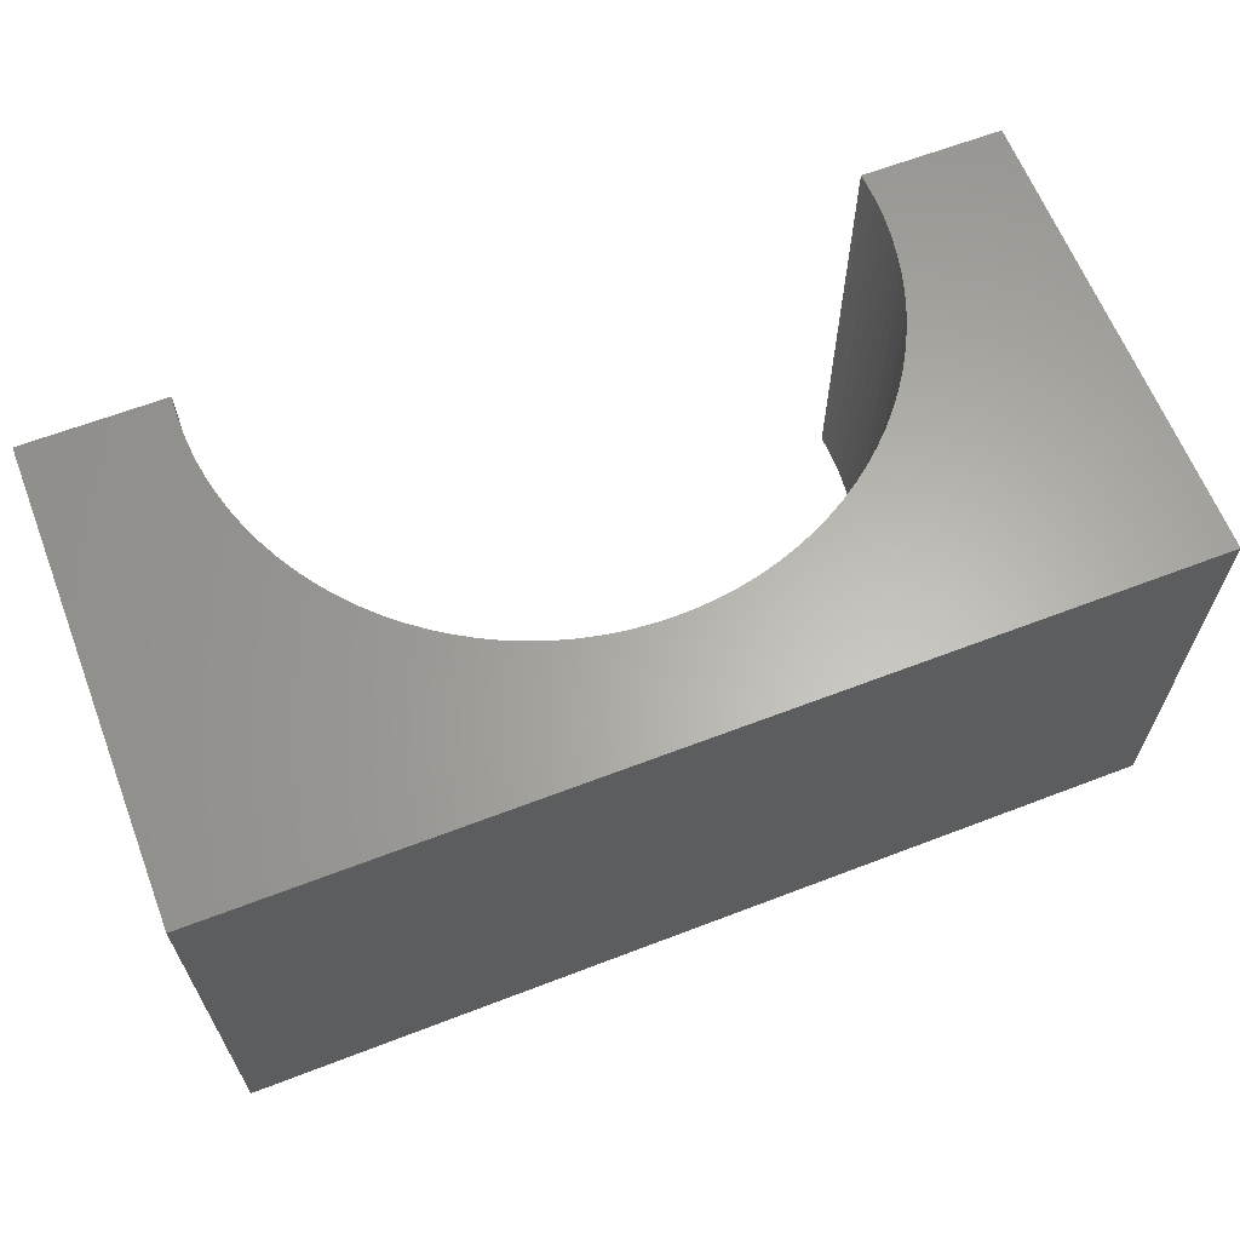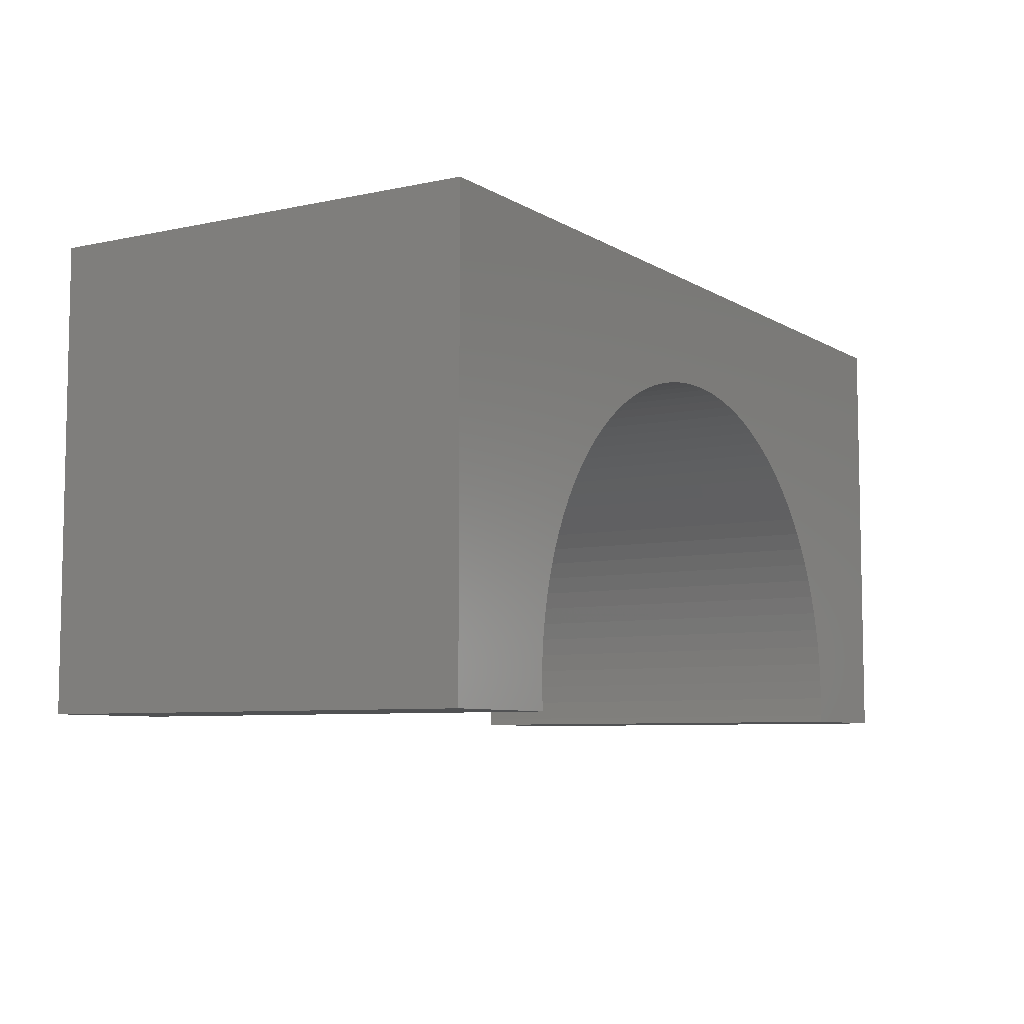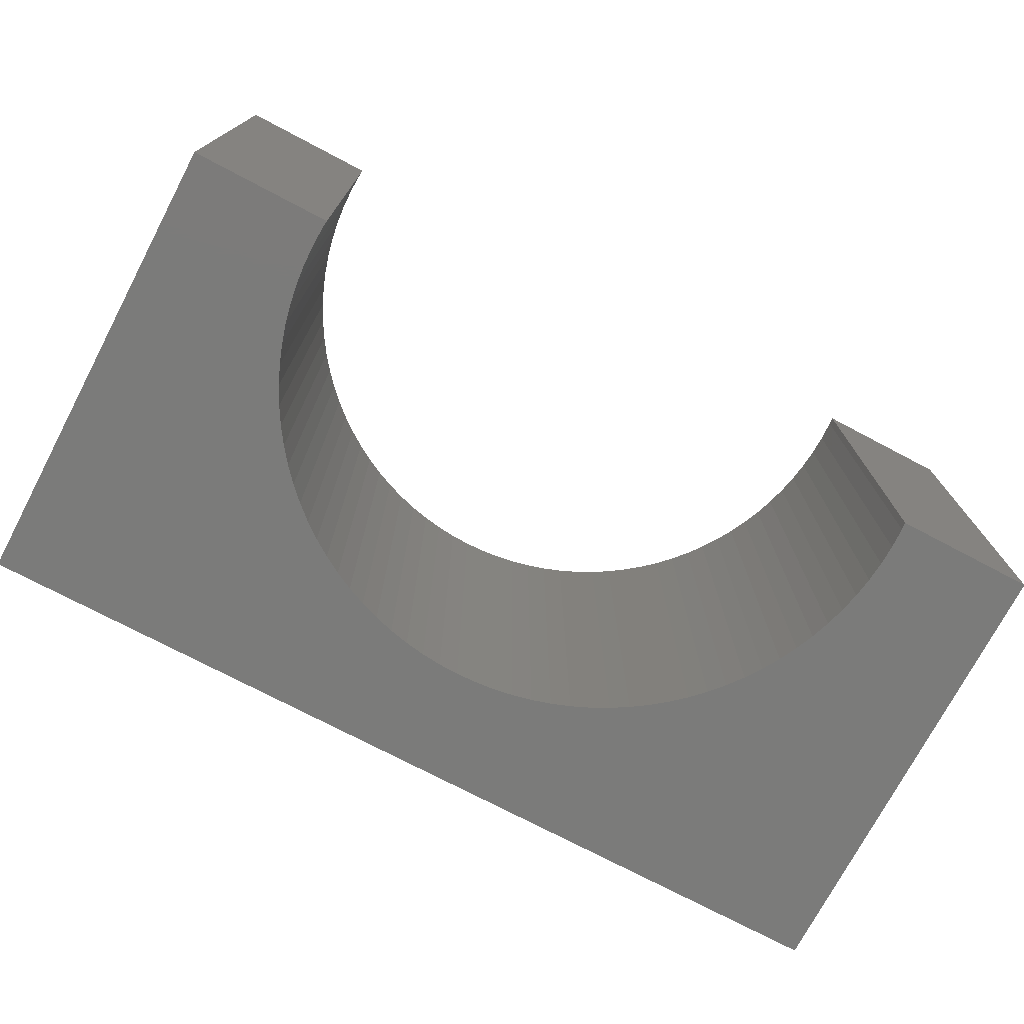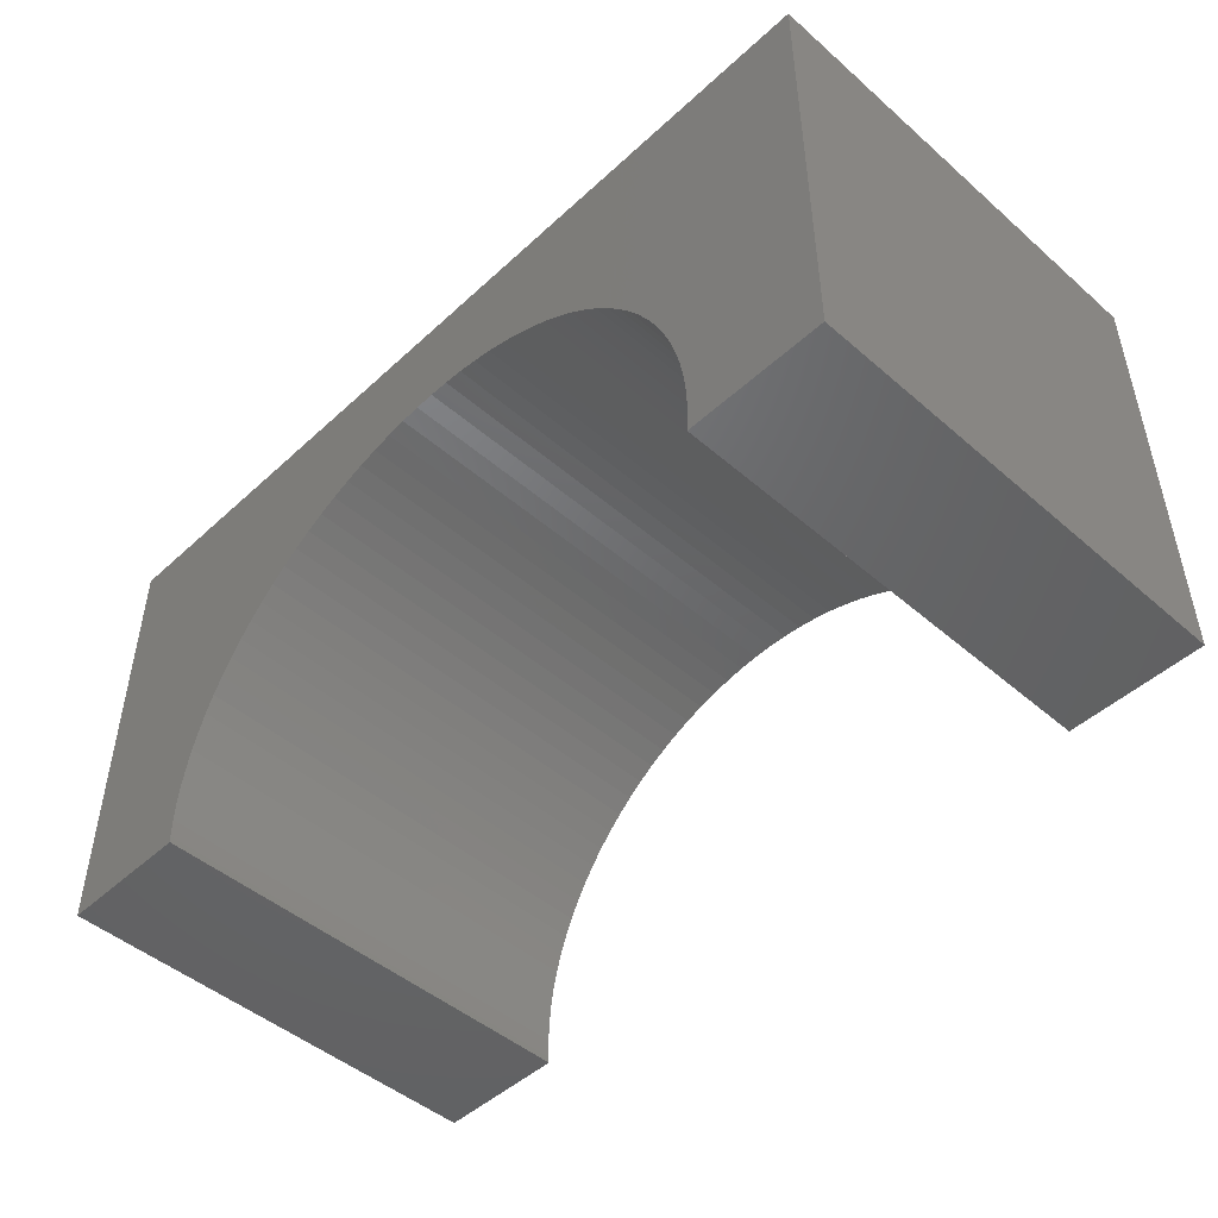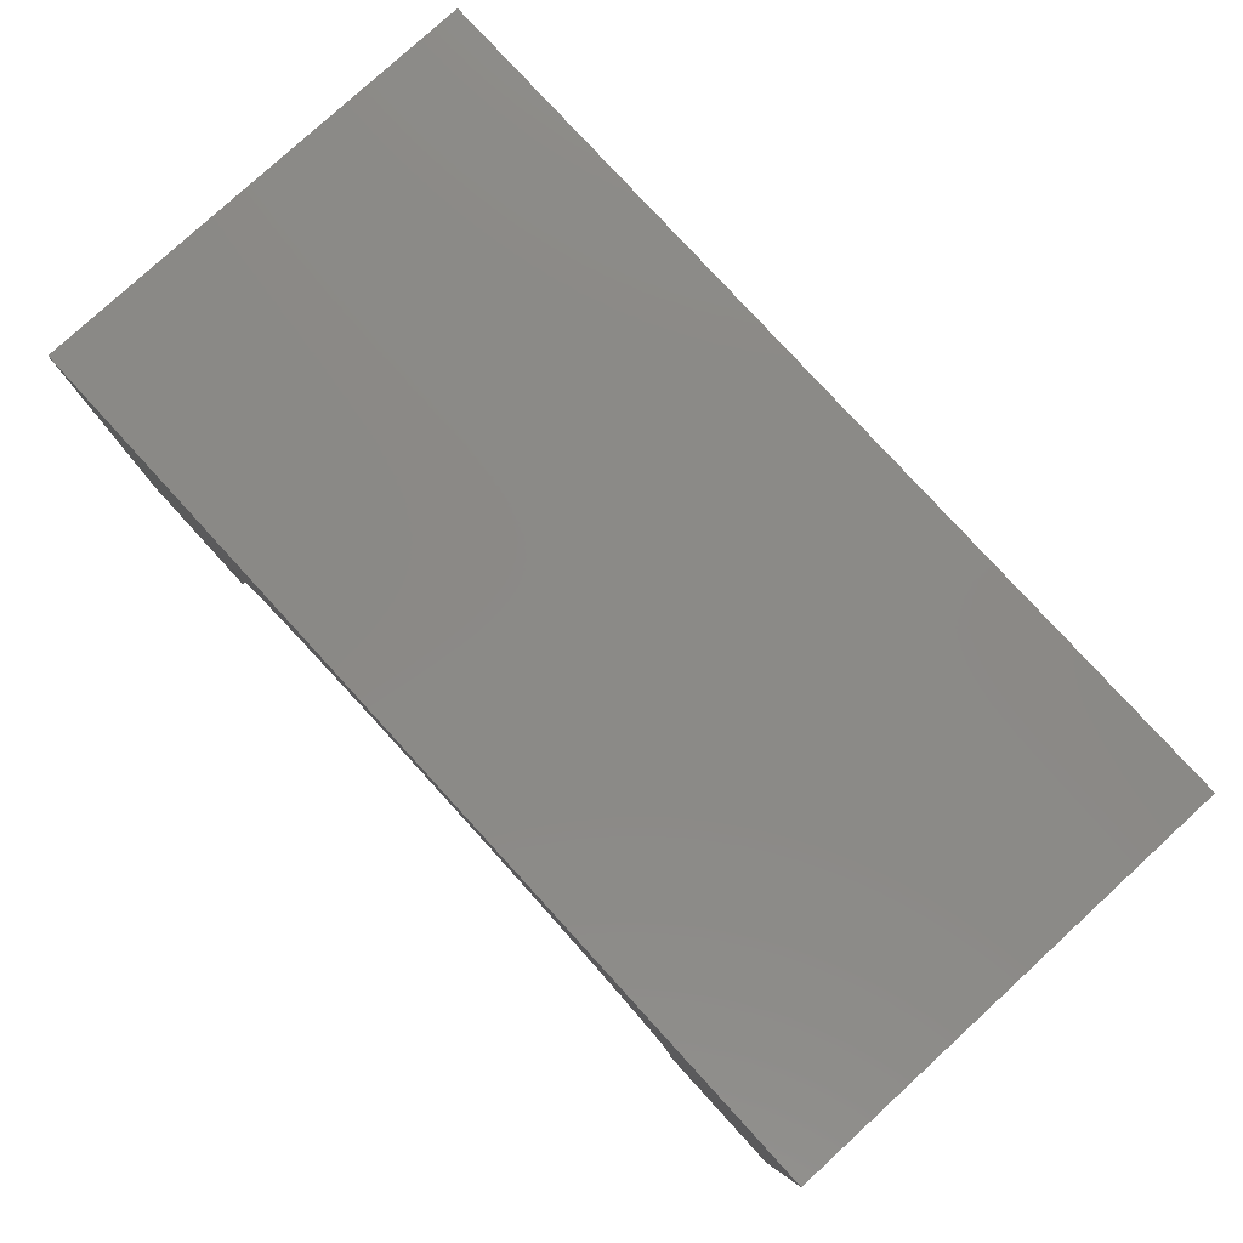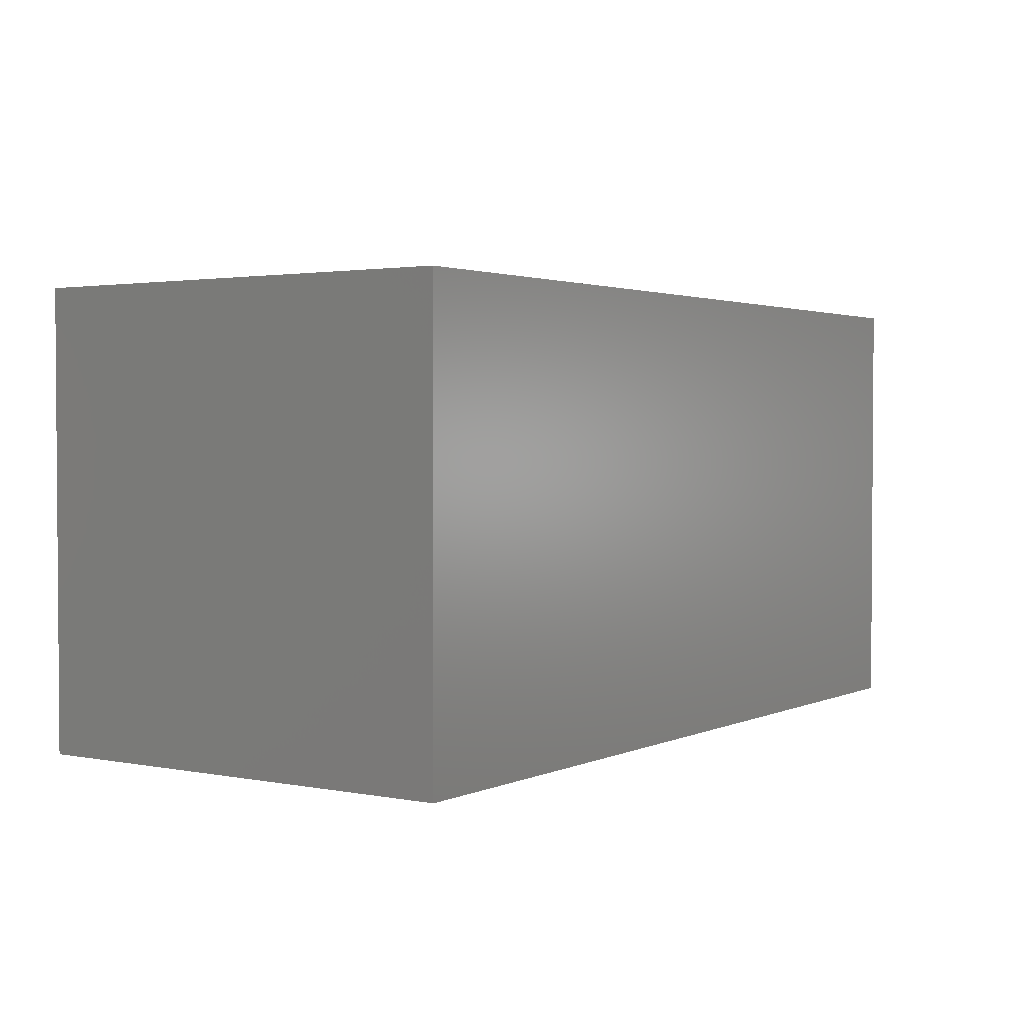
<metadata>
{"format":"stl","ext":"stl","renderer":"f3d","projection":"perspective","resolution":1024,"background":"white","views":[{"elev":63.6,"azim":-21.2,"up":"+Y"},{"elev":-7.1,"azim":-58.4,"up":"+Z"},{"elev":-74.2,"azim":152.2,"up":"+Y"},{"elev":-47.7,"azim":-134.2,"up":"+Z"},{"elev":79.5,"azim":47.5,"up":"+Z"},{"elev":2.3,"azim":-55.9,"up":"+Y"}]}
</metadata>
<code>
# stl→obj: 118 verts, 232 faces
v 5 -2.5 2.5
v 5 2.5 -2.5
v 5 2.5 2.5
v 5 -2.5 -2.5
v -5 2.5 2.5
v -5 -2.5 2.5
v 3.486 -2.5 -2.5
v 3.486 2.5 -2.5
v -5 -2.5 -2.5
v -3.486 2.5 -2.5
v -3.486 -2.5 -2.5
v -5 2.5 -2.5
v 0 2.5 1.3
v 0.2198 2.5 1.293
v 0.4387 2.5 1.272
v 0.6558 2.5 1.238
v 0.8704 2.5 1.19
v 1.082 2.5 1.129
v 1.288 2.5 1.054
v 1.49 2.5 0.9669
v 1.686 2.5 0.8671
v 1.875 2.5 0.7551
v 2.057 2.5 0.6316
v 2.231 2.5 0.4968
v 2.396 2.5 0.3514
v 2.551 2.5 0.1959
v 2.697 2.5 0.03098
v 2.832 2.5 -0.1428
v 2.955 2.5 -0.3246
v 3.067 2.5 -0.5139
v 3.167 2.5 -0.7098
v 3.254 2.5 -0.9116
v 3.329 2.5 -1.118
v 3.39 2.5 -1.33
v 3.438 2.5 -1.544
v 3.472 2.5 -1.761
v 3.493 2.5 -1.98
v 3.5 2.5 -2.2
v 3.493 2.5 -2.42
v -0.2198 2.5 1.293
v -0.4387 2.5 1.272
v -0.6558 2.5 1.238
v -0.8704 2.5 1.19
v -1.082 2.5 1.129
v -1.288 2.5 1.054
v -1.49 2.5 0.9669
v -1.686 2.5 0.8671
v -1.875 2.5 0.7551
v -2.057 2.5 0.6316
v -2.231 2.5 0.4968
v -2.396 2.5 0.3514
v -2.551 2.5 0.1959
v -2.697 2.5 0.03098
v -2.832 2.5 -0.1428
v -2.955 2.5 -0.3246
v -3.067 2.5 -0.5139
v -3.167 2.5 -0.7098
v -3.254 2.5 -0.9116
v -3.329 2.5 -1.118
v -3.39 2.5 -1.33
v -3.438 2.5 -1.544
v -3.472 2.5 -1.761
v -3.493 2.5 -1.98
v -3.5 2.5 -2.2
v -3.493 2.5 -2.42
v 0 -2.5 1.3
v -0.2198 -2.5 1.293
v -0.4387 -2.5 1.272
v -0.6558 -2.5 1.238
v -0.8704 -2.5 1.19
v -1.082 -2.5 1.129
v -1.288 -2.5 1.054
v -1.49 -2.5 0.9669
v -1.686 -2.5 0.8671
v -1.875 -2.5 0.7551
v -2.057 -2.5 0.6316
v -2.231 -2.5 0.4968
v -2.396 -2.5 0.3514
v -2.551 -2.5 0.1959
v -2.697 -2.5 0.03098
v -2.832 -2.5 -0.1428
v -2.955 -2.5 -0.3246
v -3.067 -2.5 -0.5139
v -3.167 -2.5 -0.7098
v -3.254 -2.5 -0.9116
v -3.329 -2.5 -1.118
v -3.39 -2.5 -1.33
v -3.438 -2.5 -1.544
v -3.472 -2.5 -1.761
v -3.493 -2.5 -1.98
v -3.5 -2.5 -2.2
v -3.493 -2.5 -2.42
v 0.2198 -2.5 1.293
v 0.4387 -2.5 1.272
v 0.6558 -2.5 1.238
v 0.8704 -2.5 1.19
v 1.082 -2.5 1.129
v 1.288 -2.5 1.054
v 1.49 -2.5 0.9669
v 1.686 -2.5 0.8671
v 1.875 -2.5 0.7551
v 2.057 -2.5 0.6316
v 2.231 -2.5 0.4968
v 2.396 -2.5 0.3514
v 2.551 -2.5 0.1959
v 2.697 -2.5 0.03098
v 2.832 -2.5 -0.1428
v 2.955 -2.5 -0.3246
v 3.067 -2.5 -0.5139
v 3.167 -2.5 -0.7098
v 3.254 -2.5 -0.9116
v 3.329 -2.5 -1.118
v 3.39 -2.5 -1.33
v 3.438 -2.5 -1.544
v 3.472 -2.5 -1.761
v 3.493 -2.5 -1.98
v 3.5 -2.5 -2.2
v 3.493 -2.5 -2.42
f 1 2 3
f 2 1 4
f 5 1 3
f 1 5 6
f 7 2 4
f 2 7 8
f 9 10 11
f 10 9 12
f 9 5 12
f 5 9 6
f 3 13 5
f 3 14 13
f 3 15 14
f 3 16 15
f 3 17 16
f 3 18 17
f 3 19 18
f 3 20 19
f 3 21 20
f 3 22 21
f 3 23 22
f 3 24 23
f 3 25 24
f 3 26 25
f 3 27 26
f 3 28 27
f 3 29 28
f 3 30 29
f 3 31 30
f 3 32 31
f 2 32 3
f 32 2 33
f 33 2 34
f 34 2 35
f 35 2 36
f 36 2 37
f 37 2 38
f 38 2 39
f 39 2 8
f 40 5 13
f 41 5 40
f 42 5 41
f 43 5 42
f 44 5 43
f 45 5 44
f 46 5 45
f 47 5 46
f 48 5 47
f 49 5 48
f 50 5 49
f 51 5 50
f 52 5 51
f 53 5 52
f 54 5 53
f 55 5 54
f 56 5 55
f 57 5 56
f 58 5 57
f 12 58 59
f 12 59 60
f 12 60 61
f 12 61 62
f 12 62 63
f 12 63 64
f 12 64 65
f 12 65 10
f 58 12 5
f 6 66 1
f 6 67 66
f 6 68 67
f 6 69 68
f 6 70 69
f 6 71 70
f 6 72 71
f 6 73 72
f 6 74 73
f 6 75 74
f 6 76 75
f 6 77 76
f 6 78 77
f 6 79 78
f 6 80 79
f 6 81 80
f 6 82 81
f 6 83 82
f 6 84 83
f 6 85 84
f 9 85 6
f 85 9 86
f 86 9 87
f 87 9 88
f 88 9 89
f 89 9 90
f 90 9 91
f 91 9 92
f 92 9 11
f 93 1 66
f 94 1 93
f 95 1 94
f 96 1 95
f 97 1 96
f 98 1 97
f 99 1 98
f 100 1 99
f 101 1 100
f 102 1 101
f 103 1 102
f 104 1 103
f 105 1 104
f 106 1 105
f 107 1 106
f 108 1 107
f 109 1 108
f 110 1 109
f 111 1 110
f 4 111 112
f 4 112 113
f 4 113 114
f 4 114 115
f 4 115 116
f 4 116 117
f 4 117 118
f 4 118 7
f 111 4 1
f 116 36 37
f 36 116 115
f 117 37 38
f 37 117 116
f 107 27 28
f 27 107 106
f 101 23 102
f 23 101 22
f 98 20 99
f 20 98 19
f 77 49 76
f 49 77 50
f 95 17 96
f 17 95 16
f 115 35 36
f 35 115 114
f 99 21 100
f 21 99 20
f 67 13 66
f 13 67 40
f 78 50 77
f 50 78 51
f 89 63 62
f 63 89 90
f 91 65 64
f 65 91 92
f 76 48 75
f 48 76 49
f 73 45 72
f 45 73 46
f 108 28 29
f 28 108 107
f 102 24 103
f 24 102 23
f 85 59 58
f 59 85 86
f 103 25 104
f 25 103 24
f 68 40 67
f 40 68 41
f 114 34 35
f 34 114 113
f 97 19 98
f 19 97 18
f 83 57 56
f 57 83 84
f 80 54 53
f 54 80 81
f 100 22 101
f 22 100 21
f 72 44 71
f 44 72 45
f 78 52 51
f 52 78 79
f 118 38 39
f 38 118 117
f 75 47 74
f 47 75 48
f 86 60 59
f 60 86 87
f 113 33 34
f 33 113 112
f 112 32 33
f 32 112 111
f 110 30 31
f 30 110 109
f 88 62 61
f 62 88 89
f 79 53 52
f 53 79 80
f 111 31 32
f 31 111 110
f 70 42 69
f 42 70 43
f 82 56 55
f 56 82 83
f 69 41 68
f 41 69 42
f 94 16 95
f 16 94 15
f 105 25 26
f 25 105 104
f 109 29 30
f 29 109 108
f 71 43 70
f 43 71 44
f 92 10 65
f 10 92 11
f 90 64 63
f 64 90 91
f 106 26 27
f 26 106 105
f 93 15 94
f 15 93 14
f 66 14 93
f 14 66 13
f 87 61 60
f 61 87 88
f 7 39 8
f 39 7 118
f 84 58 57
f 58 84 85
f 96 18 97
f 18 96 17
f 74 46 73
f 46 74 47
f 81 55 54
f 55 81 82

</code>
